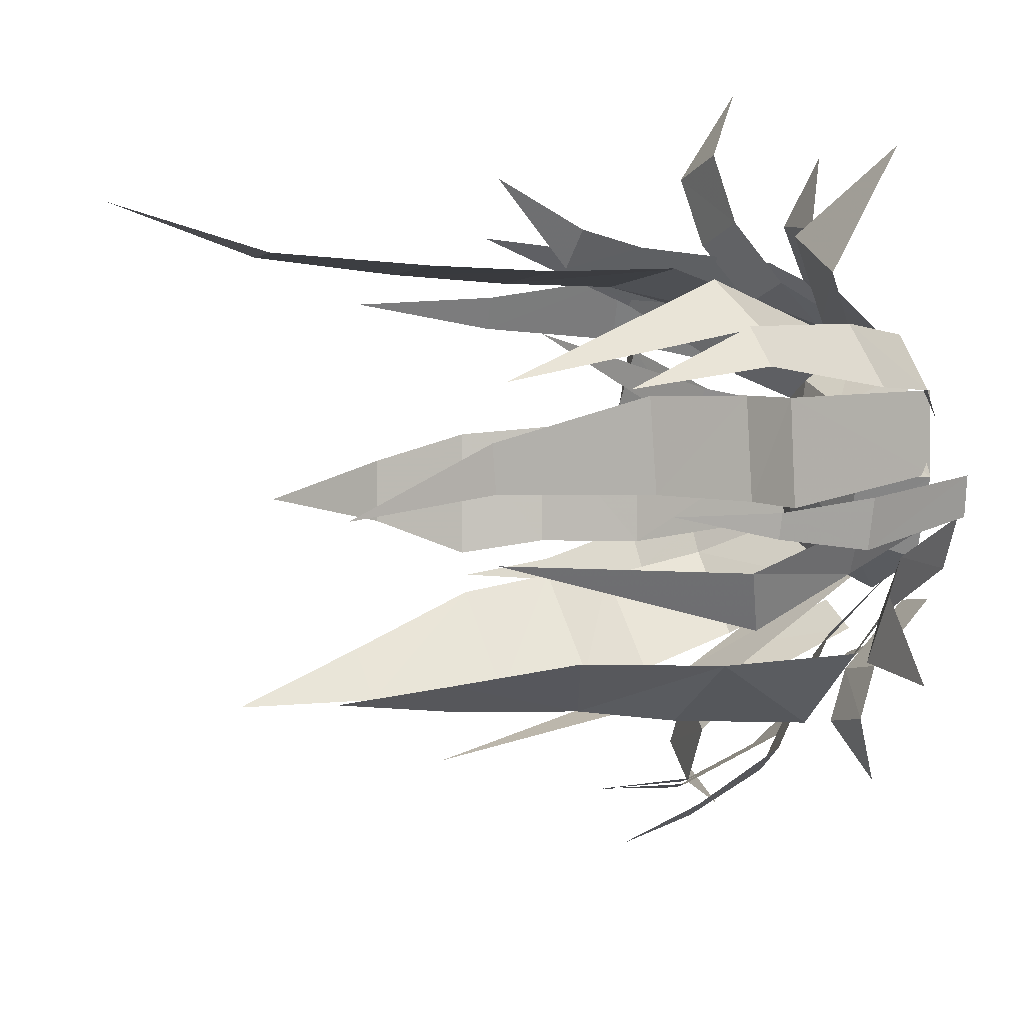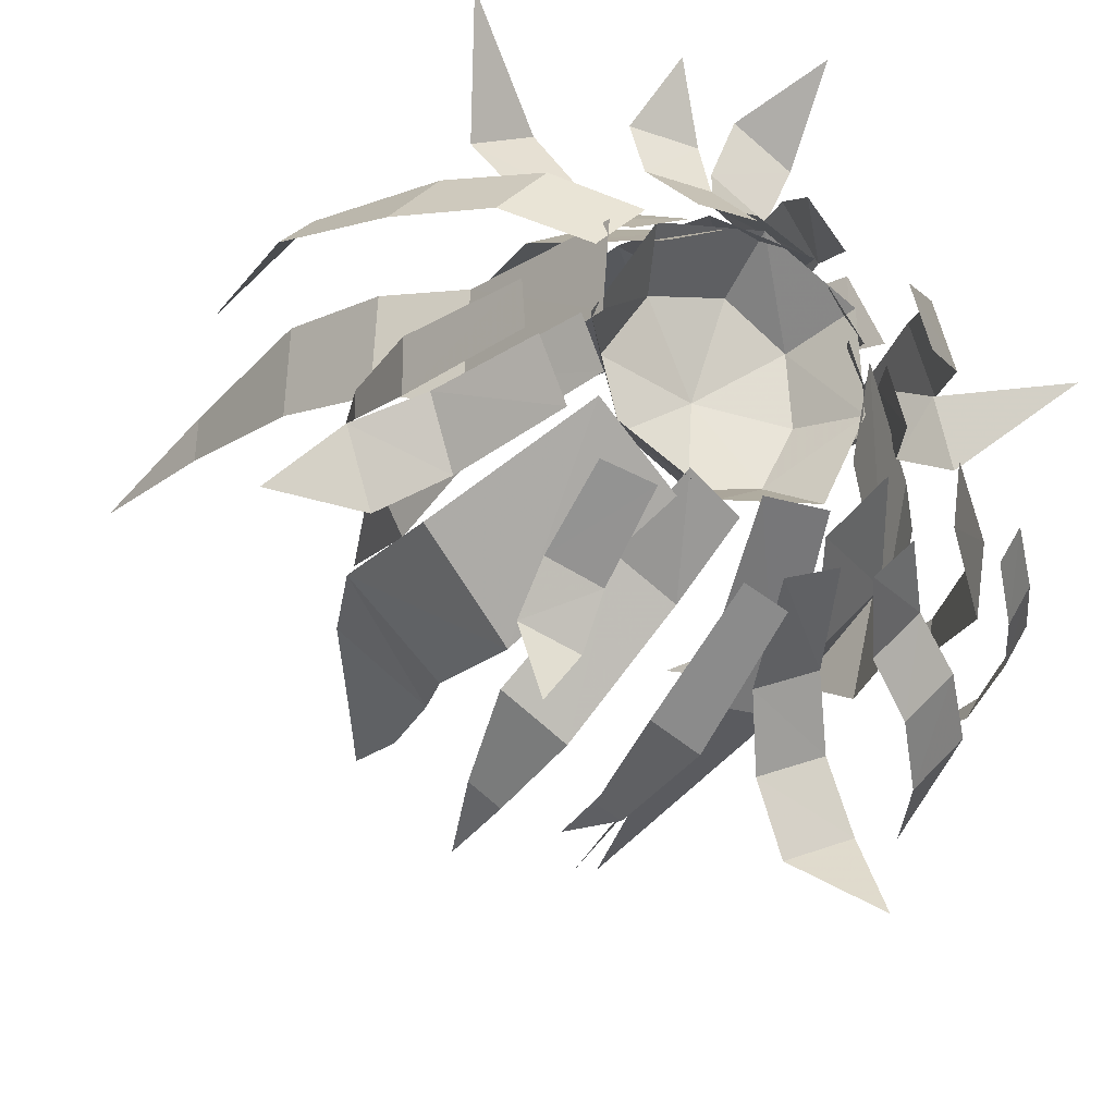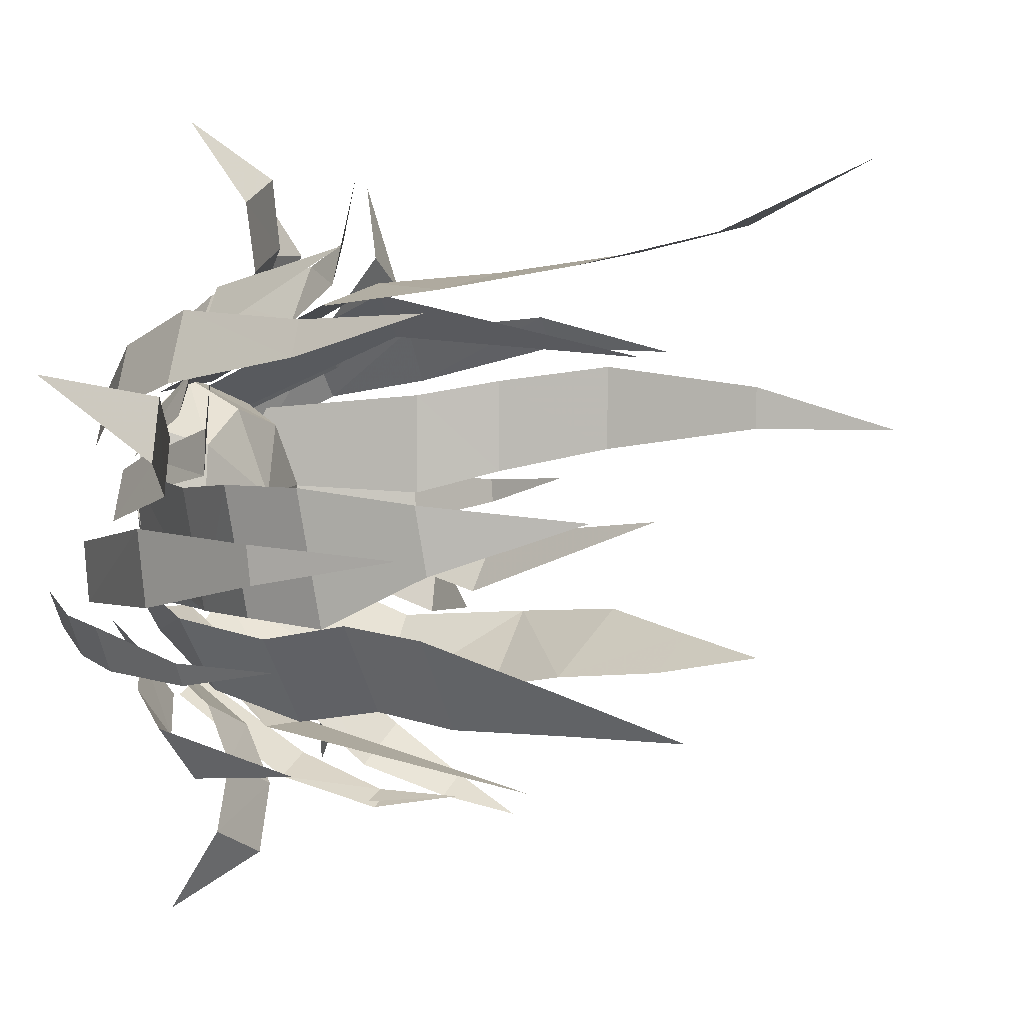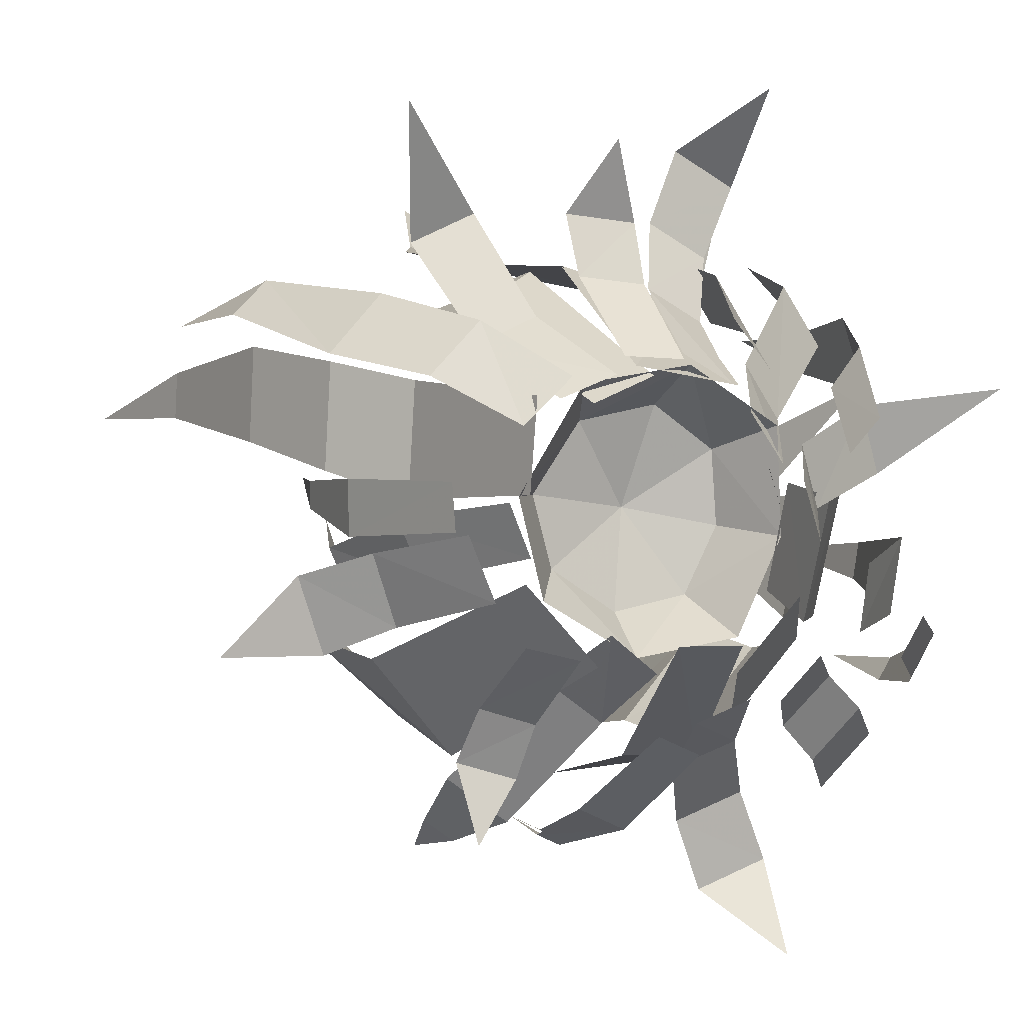
<metadata>
{"format":"obj","ext":"obj","renderer":"f3d","projection":"perspective","resolution":1024,"background":"white","views":[{"elev":13.1,"azim":68.6,"up":"+Y"},{"elev":-22.6,"azim":154.8,"up":"+Y"},{"elev":-1.0,"azim":-62.3,"up":"+Y"},{"elev":3.2,"azim":157.6,"up":"+Y"}]}
</metadata>
<code>
g jingling_02_flower_01b
v 4.112 12.72 -0.4926
v 1.503 20.79 19.19
v -9.642 17.81 20.25
v -4.427 11.22 -0.4919
v 2.972 21.3 30.97
v 6.306 22.83 43.27
v -5.295 20.52 42.57
v -8.421 18.76 31.2
v 6.221 8.537 5.208
v 10.04 3.004 5.208
v 13.37 3.147 -0.08837
v 8.14 11.44 -0.08837
v -0.577 12.78 -0.08837
v -0.08627 9.748 5.208
v 3.825 -9.121 -0.08837
v 3.242 -6.126 5.208
v -2.72 -4.971 5.208
v -4.639 -7.871 -0.08837
v -8.316 -0.2897 -0.08838
v -5.429 0.3221 5.208
v -5.004 6.253 5.208
v -7.903 8.172 -0.08838
v 8.504 -2.688 5.208
v 11.4 -4.607 -0.08837
v 11.14 16.84 15.54
v 7.547 9.935 -0.492
v 2.666 11.96 -0.4923
v 5.289 20.22 17.09
v 4.013 -14.74 5.828
v 2.347 -10.34 -0.4922
v 6.095 -7.283 -0.4922
v 8.302 -11.46 6.542
v 8.768 -23.33 13.42
v 13.58 -19.7 14.14
v 12.58 -1.376 -0.4922
v 14.27 2.746 -0.4922
v 19.21 1.159 9.867
v 17.19 -3.658 9.695
v 18.85 11.98 3.765
v 14.68 16.09 4.208
v 19.74 18.21 11.85
v 24.19 13.63 10.97
v -7.8 -18.8 13.3
v -4.863 -8.49 -0.4928
v 0.5036 -8.348 -0.4929
v -1.257 -18.62 13.49
v 15.88 11.59 14.99
v 16.53 2.292 14.7
v 12.64 3.266 -0.4922
v 12.07 10.55 -0.4922
v 24.45 6.439 31.09
v 21.23 4.379 21.12
v 20.63 13.06 21.47
v 23.95 14.29 31.51
v -17.87 -8.461 13.68
v -19.79 1.893 12.79
v -8.644 3.846 -0.4922
v -6.875 -4.353 -0.4922
v -25.17 1.916 20.6
v -23.1 -8.873 21.51
v 14.04 -17.55 11.93
v 7.162 -9.63 -0.4922
v 12.98 -3.285 -0.4922
v 20.93 -9.593 10.99
v 11.67 -14.89 32.29
v 13.91 -15.97 24.33
v 21.71 -9.076 23.49
v 18.16 -8.715 34.78
v -4.41 -10.56 -0.4922
v -9.748 -4.9 -0.4925
v -14.49 -9.215 8.705
v -8.269 -15.7 8.287
v -13.5 -9.738 24.79
v -14.37 -10.86 32.7
v -7.172 -18.62 31.83
v -6.316 -17.34 23.91
v -8.253 12.84 5.828
v -5.48 9.169 -0.4922
v -8.258 5.212 -0.4922
v -11.49 8.507 6.542
v -15.7 19.15 13.42
v -19.34 14.33 14.14
v 0.2233 -23.93 9.853
v -1.215 -16.64 -0.492
v 2.142 -15.08 -0.4925
v 4.208 -22 9.629
v -15.9 -12 5.828
v -11.59 -9.532 -0.4922
v -8.12 -12.9 -0.4922
v -12.16 -15.9 6.542
v -16.3 -19.24 9.213
v -20.22 -15.13 8.499
v -26.95 -1.624 13.3
v -15.79 -2.562 -0.4928
v -15.02 -7.874 -0.4929
v -26.01 -8.111 13.49
v -20.67 -6.811 -0.492
v -18.72 -9.961 -0.4925
v -22.66 -12.23 4.568
v -24.82 -8.804 4.68
v -8.813 15.18 6.321
v -5.781 19.7 6.155
v -4.019 16.21 -0.4936
v -7.032 12.47 -0.4928
v -11.42 16.24 18.2
v -7.902 21.42 18.01
v -18.67 14.21 6.229
v -20.55 8.545 6.132
v -23.61 10.41 13.91
v -21.58 16.68 14.1
v -13.09 3.132 10.35
v -8.104 1.726 -0.4924
v -6.948 5.196 -0.4935
v -11.79 7.301 9.597
v 22.67 -0.2299 11.11
v 18.48 0.6702 -0.4921
v 18.75 4.349 -0.4928
v 22.85 4.2 10.7
v 21.99 -1.284 7.575
v 17.46 0.4627 -0.4929
v 15.36 -4.595 -0.4929
v 19.89 -6.997 8.251
v 26.68 -3.097 11.26
v 24.47 -9.278 11.86
v 5.697 12.07 -0.4922
v 8.469 16.48 8.297
v 13.49 14.32 7.582
v 10.2 10.31 -0.4922
v 11.78 24.48 12.85
v 17.26 22.09 12.14
v -0.9791 -14.23 -0.4922
v -5.542 -12.63 -0.4922
v -8.366 -17.03 7.582
v -3.244 -19.03 8.297
v -10.96 -21.87 11.56
v -5.544 -24.01 12.28
v -11.51 -0.7233 -0.4922
v -10.05 3.886 -0.4922
v -14.27 6.443 7.582
v -16.09 1.251 8.297
v -22.27 9.429 12.14
v -24.29 3.77 12.85
v 14.33 -13.06 5.363
v 12.95 -7.957 -0.4922
v 8.586 -9.094 -0.4925
v 9.627 -14.57 5.647
v 15.48 -17.34 7.235
v 10.48 -18.96 7.431
v 0.4211 18.94 5.967
v 0.1658 13.2 -0.492
v 5.022 13.43 -0.4923
v 5.771 19.49 6.273
v 0.3398 23.74 7.984
v 6.03 24.35 8.194
v -3.948 11.29 -0.4922
v 0.2721 13.65 -0.4922
v -0.6801 18.64 7.582
v -5.527 16.13 8.297
v -7.696 21.3 12.05
v -2.563 23.94 11.33
v -13.33 -27.61 11.94
v -7.762 -29.84 12.66
v -10.58 27.05 12.98
v -5.258 29.75 12.26
v -4.404 22.72 55.07
v 1.396 23.87 55.42
v 21.04 -1.723 20.74
v 19.09 -7.195 19.37
v -25.55 -13.36 9.629
v -27.94 -9.644 9.852
v -19.88 -22.46 14.14
v -24.03 -18.07 13.42
v -15.31 -10.91 17.9
v -8.154 -18.28 17.07
v -24.38 -9.697 29.33
v -26.61 1.526 28.4
v -23.22 -5.519 38.32
v -24.34 0.0922 37.86
v -12.33 11.04 -0.4926
v -14.05 5.964 -0.4932
v -24.5 12.06 26.6
v -23.48 15.19 26.63
v -12.95 19.13 23.29
v -10.33 22.98 22.75
v 26.63 12.07 45.69
v 26.88 8.149 45.48
v 13.15 8.328 -0.4922
v 9.252 11.95 -0.4922
v 25.24 19.48 23.61
v 28.14 16.74 23.17
v 23.09 3.689 19.28
v 23 1.473 19.48
v -12.83 -14.79 43.98
v -9.22 -18.65 43.53
v 12.83 -24.2 21.38
v 10.42 -26.01 21.02
v 4.033 -25.05 17.99
v 2.041 -26.02 17.9
v -27.88 -14.27 18.47
v -29.08 -12.41 18.59
v -29.68 -6.199 26.12
v -30.16 -2.956 26.03
v 13.5 -10.86 44.24
v 9.917 -14.22 42.97
v 4.112 12.72 -0.4926
v -4.427 11.22 -0.4919
v -9.617 17.74 20.32
v 1.527 20.73 19.3
v 2.972 21.3 30.97
v -8.421 18.76 31.2
v -5.295 20.52 42.57
v 6.306 22.83 43.27
v 2.666 11.96 -0.4923
v 7.547 9.935 -0.492
v 11.14 16.84 15.54
v 5.289 20.22 17.09
v 6.095 -7.283 -0.4922
v 2.347 -10.34 -0.4922
v 4.013 -14.74 5.828
v 8.302 -11.46 6.542
v 8.768 -23.33 13.42
v 13.58 -19.7 14.14
v 19.21 1.159 9.867
v 14.27 2.746 -0.4922
v 12.58 -1.376 -0.4922
v 17.19 -3.658 9.695
v 19.74 18.21 11.85
v 14.68 16.09 4.208
v 18.85 11.98 3.765
v 24.19 13.63 10.97
v 0.5036 -8.348 -0.4929
v -4.863 -8.49 -0.4928
v -7.8 -18.8 13.3
v -1.257 -18.62 13.49
v 12.64 3.266 -0.4922
v 16.53 2.292 14.7
v 15.88 11.59 14.99
v 12.07 10.55 -0.4922
v 20.63 13.06 21.47
v 21.23 4.379 21.12
v 24.45 6.439 31.09
v 23.95 14.29 31.51
v -8.644 3.846 -0.4922
v -19.79 1.893 12.79
v -17.87 -8.461 13.68
v -6.875 -4.353 -0.4922
v -25.17 1.916 20.6
v -23.1 -8.873 21.51
v 12.98 -3.285 -0.4922
v 7.162 -9.63 -0.4922
v 14.04 -17.55 11.93
v 20.93 -9.593 10.99
v 21.71 -9.076 23.49
v 13.91 -15.97 24.33
v 11.67 -14.89 32.29
v 18.16 -8.715 34.78
v -4.41 -10.56 -0.4922
v -8.269 -15.7 8.287
v -14.49 -9.215 8.705
v -9.748 -4.9 -0.4925
v -13.5 -9.738 24.79
v -6.316 -17.34 23.91
v -7.172 -18.62 31.83
v -14.37 -10.86 32.7
v -8.258 5.212 -0.4922
v -5.48 9.169 -0.4922
v -8.253 12.84 5.828
v -11.49 8.507 6.542
v -15.7 19.15 13.42
v -19.34 14.33 14.14
v 2.142 -15.08 -0.4925
v -1.215 -16.64 -0.492
v 0.2233 -23.93 9.853
v 4.208 -22 9.629
v -8.12 -12.9 -0.4922
v -11.59 -9.532 -0.4922
v -15.9 -12 5.828
v -12.16 -15.9 6.542
v -16.3 -19.24 9.213
v -20.22 -15.13 8.499
v -15.02 -7.874 -0.4929
v -15.79 -2.562 -0.4928
v -26.95 -1.624 13.3
v -26.01 -8.111 13.49
v -22.66 -12.23 4.568
v -18.72 -9.961 -0.4925
v -20.67 -6.811 -0.492
v -24.82 -8.804 4.68
v -4.019 16.21 -0.4936
v -5.781 19.7 6.155
v -8.813 15.18 6.321
v -7.032 12.47 -0.4928
v -7.902 21.42 18.01
v -11.42 16.24 18.2
v -23.61 10.41 13.91
v -20.55 8.545 6.132
v -18.67 14.21 6.229
v -21.58 16.68 14.1
v -6.948 5.196 -0.4935
v -8.104 1.726 -0.4924
v -13.09 3.132 10.35
v -11.79 7.301 9.597
v 18.75 4.349 -0.4928
v 18.48 0.6702 -0.4921
v 22.67 -0.2299 11.11
v 22.85 4.2 10.7
v 15.36 -4.595 -0.4929
v 17.46 0.4627 -0.4929
v 21.99 -1.284 7.575
v 19.89 -6.997 8.251
v 26.68 -3.097 11.26
v 24.47 -9.278 11.86
v 13.49 14.32 7.582
v 8.469 16.48 8.297
v 5.697 12.07 -0.4922
v 10.2 10.31 -0.4922
v 17.26 22.09 12.14
v 11.78 24.48 12.85
v -8.366 -17.03 7.582
v -5.542 -12.63 -0.4922
v -0.9791 -14.23 -0.4922
v -3.244 -19.03 8.297
v -10.96 -21.87 11.56
v -5.544 -24.01 12.28
v -14.27 6.443 7.582
v -10.05 3.886 -0.4922
v -11.51 -0.7233 -0.4922
v -16.09 1.251 8.297
v -22.27 9.429 12.14
v -24.29 3.77 12.85
v 8.586 -9.094 -0.4925
v 12.95 -7.957 -0.4922
v 14.33 -13.06 5.363
v 9.627 -14.57 5.647
v 15.48 -17.34 7.235
v 10.48 -18.96 7.431
v 5.022 13.43 -0.4923
v 0.1658 13.2 -0.492
v 0.4211 18.94 5.967
v 5.771 19.49 6.273
v 0.3398 23.74 7.984
v 6.03 24.35 8.194
v -0.6801 18.64 7.582
v 0.2721 13.65 -0.4922
v -3.948 11.29 -0.4922
v -5.527 16.13 8.297
v -7.696 21.3 12.05
v -2.563 23.94 11.33
v -13.33 -27.61 11.94
v -7.762 -29.84 12.66
v -10.58 27.05 12.98
v -5.258 29.75 12.26
v -4.404 22.72 55.07
v 1.396 23.87 55.42
v 21.04 -1.723 20.74
v 19.09 -7.195 19.37
v -25.55 -13.36 9.629
v -27.94 -9.644 9.852
v -19.88 -22.46 14.14
v -24.03 -18.07 13.42
v -15.31 -10.91 17.9
v -8.154 -18.28 17.07
v -26.61 1.526 28.4
v -24.38 -9.697 29.33
v -24.34 0.0922 37.86
v -23.22 -5.519 38.32
v -14.05 5.964 -0.4932
v -12.33 11.04 -0.4926
v -23.48 15.19 26.63
v -24.5 12.06 26.6
v -10.33 22.98 22.75
v -12.95 19.13 23.29
v 26.88 8.149 45.48
v 26.63 12.07 45.69
v 9.252 11.95 -0.4922
v 13.15 8.328 -0.4922
v 28.14 16.74 23.17
v 25.24 19.48 23.61
v 23 1.473 19.48
v 23.09 3.689 19.28
v -9.22 -18.65 43.53
v -12.83 -14.79 43.98
v 10.42 -26.01 21.02
v 12.83 -24.2 21.38
v 2.041 -26.5 18.54
v 4.033 -25.54 18.53
v -29.08 -12.41 18.59
v -27.88 -14.27 18.47
v -30.16 -2.956 26.03
v -29.68 -6.199 26.12
v 9.917 -14.22 42.97
v 13.5 -10.86 44.24
v -2.584 28.08 67.83
v 1.75 1.783 7.271
v 13.9 14.2 39.56
v 11.26 -27.48 27.87
v 14.7 -0.7463 40.62
v 29.06 15.93 35.37
v -5.624 -23.92 38.33
v 30.11 7.862 58.18
v -18.11 -1.342 49.99
v 9.379 -12.69 52.76
v -11.72 -18.75 55.28
v -20.17 21.3 28.43
v 3.134 -25.29 26.36
v -27.48 -21.19 28.62
v -28.84 -4.287 38.76
v -28.37 -13.05 27.32
v -17.38 27.13 28.21
v -25.19 14.99 39.17
v -26.46 10.9 20.13
v 20.93 3.588 27.85
v 32.76 -9.049 11.3
v 19.06 32.48 7.548
v -12.89 -34.48 6.973
v -32.76 10.8 7.548
v 14.4 -23.48 5.295
v 2.658 29.99 5.894
v -11.17 34.48 7.548
v -2.584 28.08 67.83
v 13.9 14.2 39.56
v 11.26 -27.48 27.87
v 14.7 -0.7463 40.62
v 29.06 15.93 35.37
v -5.624 -23.92 38.33
v 30.11 7.862 58.18
v -18.11 -1.342 49.99
v 9.379 -12.69 52.76
v -11.72 -18.75 55.28
v -20.17 21.3 28.43
v 3.134 -25.29 26.36
v -27.48 -21.19 28.62
v -28.84 -4.287 38.76
v -28.37 -13.05 27.32
v -17.38 27.13 28.21
v -25.19 14.99 39.17
v -26.46 10.9 20.13
v 20.93 3.588 27.85
v 32.76 -9.049 11.3
v 19.06 32.48 7.548
v -12.89 -34.48 6.973
v -32.76 10.8 7.548
v 14.4 -23.48 5.295
v 2.658 29.99 5.894
v -11.17 34.48 7.548
f 1 2 3
f 3 4 1
f 5 6 7
f 7 8 5
f 9 10 11
f 11 12 9
f 13 14 9
f 9 12 13
f 15 16 17
f 17 18 15
f 19 20 21
f 21 22 19
f 23 24 11
f 11 10 23
f 13 22 21
f 21 14 13
f 15 24 23
f 23 16 15
f 19 18 17
f 17 20 19
f 25 26 27
f 27 28 25
f 29 30 31
f 31 32 29
f 33 29 32
f 32 34 33
f 35 36 37
f 37 38 35
f 39 40 41
f 41 42 39
f 43 44 45
f 45 46 43
f 47 48 49
f 49 50 47
f 51 52 53
f 53 54 51
f 55 56 57
f 57 58 55
f 59 56 55
f 55 60 59
f 61 62 63
f 63 64 61
f 65 66 67
f 67 68 65
f 61 64 67
f 67 66 61
f 69 70 71
f 71 72 69
f 73 74 75
f 75 76 73
f 77 78 79
f 79 80 77
f 81 77 80
f 80 82 81
f 83 84 85
f 85 86 83
f 87 88 89
f 89 90 87
f 87 90 91
f 91 92 87
f 93 94 95
f 95 96 93
f 97 98 99
f 99 100 97
f 101 102 103
f 103 104 101
f 105 106 102
f 102 101 105
f 107 108 109
f 109 110 107
f 111 112 113
f 113 114 111
f 115 116 117
f 117 118 115
f 119 120 121
f 121 122 119
f 123 119 122
f 122 124 123
f 125 126 127
f 127 128 125
f 126 129 130
f 130 127 126
f 131 132 133
f 133 134 131
f 134 133 135
f 135 136 134
f 137 138 139
f 139 140 137
f 140 139 141
f 141 142 140
f 143 144 145
f 145 146 143
f 147 143 146
f 146 148 147
f 149 150 151
f 151 152 149
f 153 149 152
f 152 154 153
f 155 156 157
f 157 158 155
f 159 158 157
f 157 160 159
f 136 135 161
f 161 162 136
f 163 159 160
f 160 164 163
f 2 5 8
f 8 3 2
f 165 7 6
f 6 166 165
f 38 37 167
f 167 168 38
f 100 99 169
f 169 170 100
f 92 91 171
f 171 172 92
f 173 73 76
f 76 174 173
f 72 71 173
f 173 174 72
f 47 53 52
f 52 48 47
f 60 175 176
f 176 59 60
f 177 178 176
f 176 175 177
f 179 180 108
f 108 107 179
f 181 182 110
f 110 109 181
f 183 184 106
f 106 105 183
f 185 186 51
f 51 54 185
f 187 188 40
f 40 39 187
f 189 190 42
f 42 41 189
f 191 192 115
f 115 118 191
f 74 193 194
f 194 75 74
f 195 196 33
f 33 34 195
f 197 198 83
f 83 86 197
f 199 200 170
f 170 169 199
f 201 202 93
f 93 96 201
f 203 204 65
f 65 68 203
f 205 206 207
f 207 208 205
f 209 210 211
f 211 212 209
f 213 214 215
f 215 216 213
f 217 218 219
f 219 220 217
f 220 219 221
f 221 222 220
f 223 224 225
f 225 226 223
f 227 228 229
f 229 230 227
f 231 232 233
f 233 234 231
f 235 236 237
f 237 238 235
f 239 240 241
f 241 242 239
f 243 244 245
f 245 246 243
f 245 244 247
f 247 248 245
f 249 250 251
f 251 252 249
f 253 254 255
f 255 256 253
f 253 252 251
f 251 254 253
f 257 258 259
f 259 260 257
f 261 262 263
f 263 264 261
f 265 266 267
f 267 268 265
f 268 267 269
f 269 270 268
f 271 272 273
f 273 274 271
f 275 276 277
f 277 278 275
f 279 278 277
f 277 280 279
f 281 282 283
f 283 284 281
f 285 286 287
f 287 288 285
f 289 290 291
f 291 292 289
f 290 293 294
f 294 291 290
f 295 296 297
f 297 298 295
f 299 300 301
f 301 302 299
f 303 304 305
f 305 306 303
f 307 308 309
f 309 310 307
f 310 309 311
f 311 312 310
f 313 314 315
f 315 316 313
f 317 318 314
f 314 313 317
f 319 320 321
f 321 322 319
f 323 319 322
f 322 324 323
f 325 326 327
f 327 328 325
f 329 325 328
f 328 330 329
f 331 332 333
f 333 334 331
f 334 333 335
f 335 336 334
f 337 338 339
f 339 340 337
f 340 339 341
f 341 342 340
f 343 344 345
f 345 346 343
f 343 346 347
f 347 348 343
f 349 323 324
f 324 350 349
f 348 347 351
f 351 352 348
f 208 207 210
f 210 209 208
f 353 354 212
f 212 211 353
f 355 223 226
f 226 356 355
f 357 285 288
f 288 358 357
f 359 279 280
f 280 360 359
f 361 362 262
f 262 261 361
f 258 362 361
f 361 259 258
f 240 239 237
f 237 236 240
f 363 364 248
f 248 247 363
f 363 365 366
f 366 364 363
f 296 367 368
f 368 297 296
f 298 369 370
f 370 295 298
f 293 371 372
f 372 294 293
f 241 373 374
f 374 242 241
f 228 375 376
f 376 229 228
f 230 377 378
f 378 227 230
f 305 379 380
f 380 306 305
f 264 263 381
f 381 382 264
f 221 383 384
f 384 222 221
f 273 385 386
f 386 274 273
f 358 387 388
f 388 357 358
f 283 389 390
f 390 284 283
f 255 391 392
f 392 256 255
f 393 165 166
f 9 394 10
f 9 14 394
f 394 16 23
f 21 20 394
f 394 23 10
f 14 21 394
f 394 17 16
f 20 17 394
f 28 395 25
f 195 396 196
f 167 397 168
f 189 398 190
f 46 399 43
f 185 400 186
f 177 401 178
f 203 402 204
f 403 194 193
f 82 404 81
f 197 405 198
f 171 406 172
f 201 407 202
f 199 408 200
f 184 183 409
f 181 410 182
f 114 411 111
f 191 412 192
f 413 123 124
f 414 130 129
f 415 162 161
f 416 142 141
f 417 147 148
f 418 153 154
f 419 163 164
f 420 354 353
f 421 216 215
f 422 384 383
f 423 355 356
f 424 378 377
f 425 234 233
f 426 374 373
f 427 366 365
f 428 392 391
f 429 382 381
f 430 270 269
f 431 386 385
f 432 359 360
f 433 390 389
f 434 388 387
f 435 372 371
f 436 370 369
f 437 302 301
f 438 380 379
f 312 311 439
f 317 440 318
f 349 350 441
f 329 330 442
f 336 335 443
f 342 341 444
f 352 351 445

</code>
